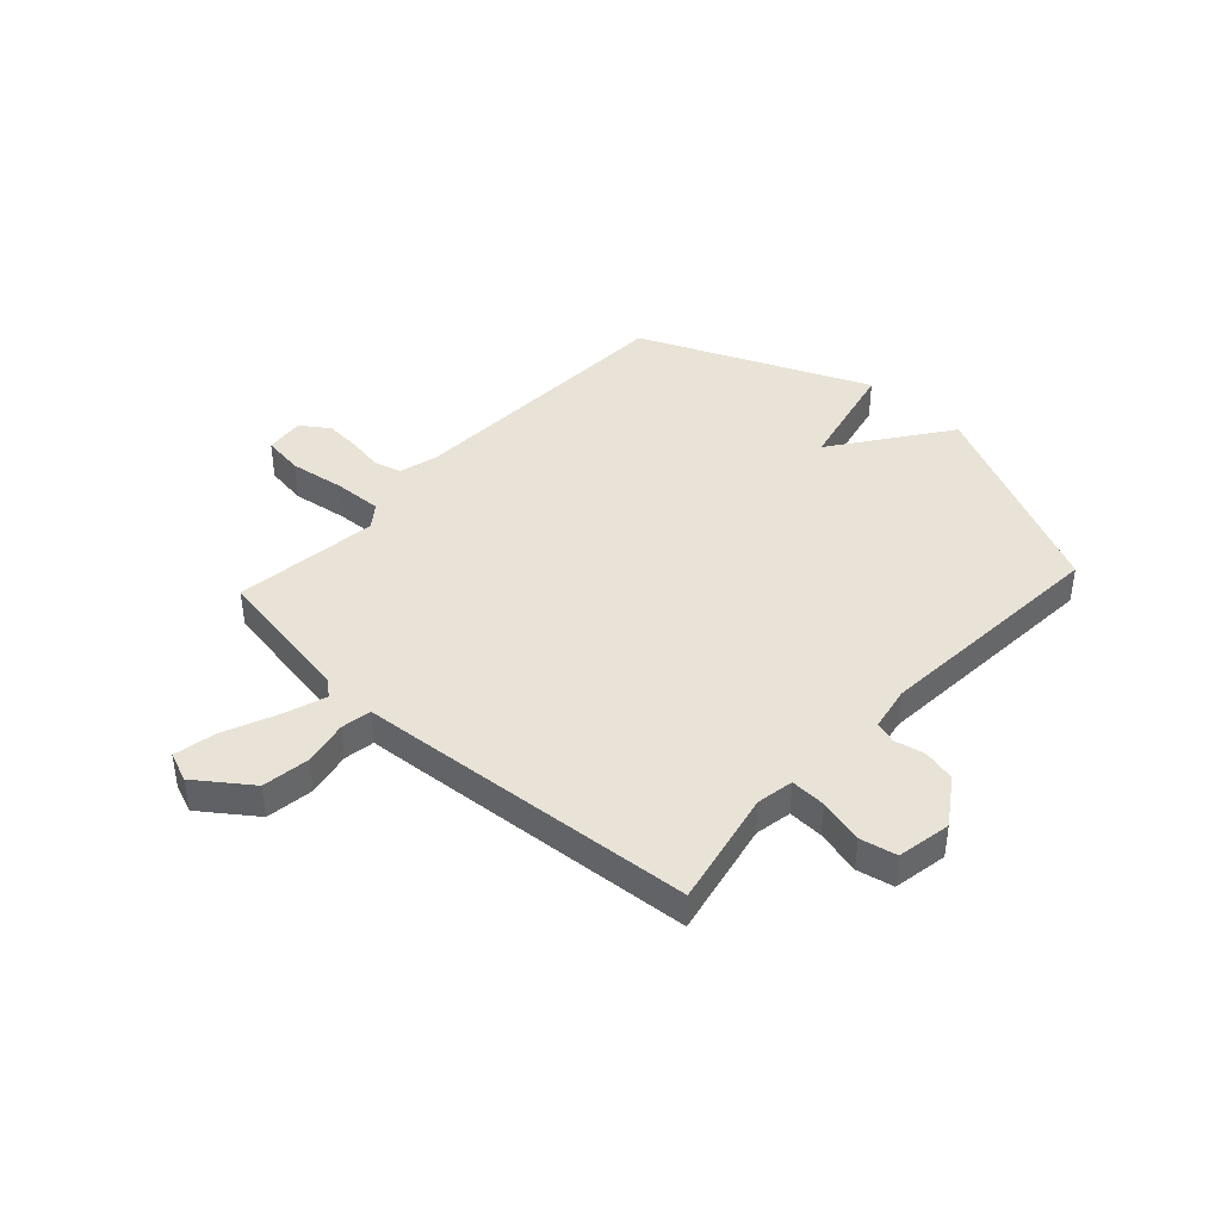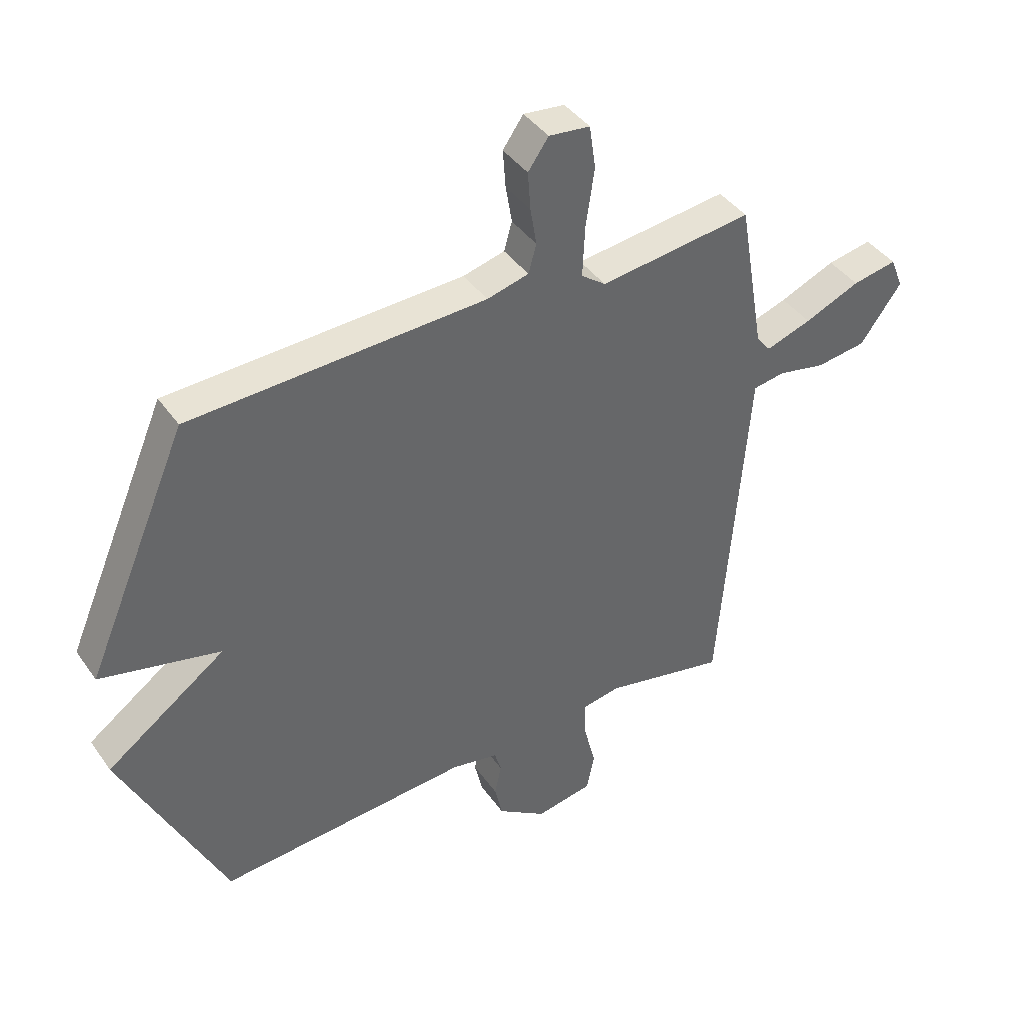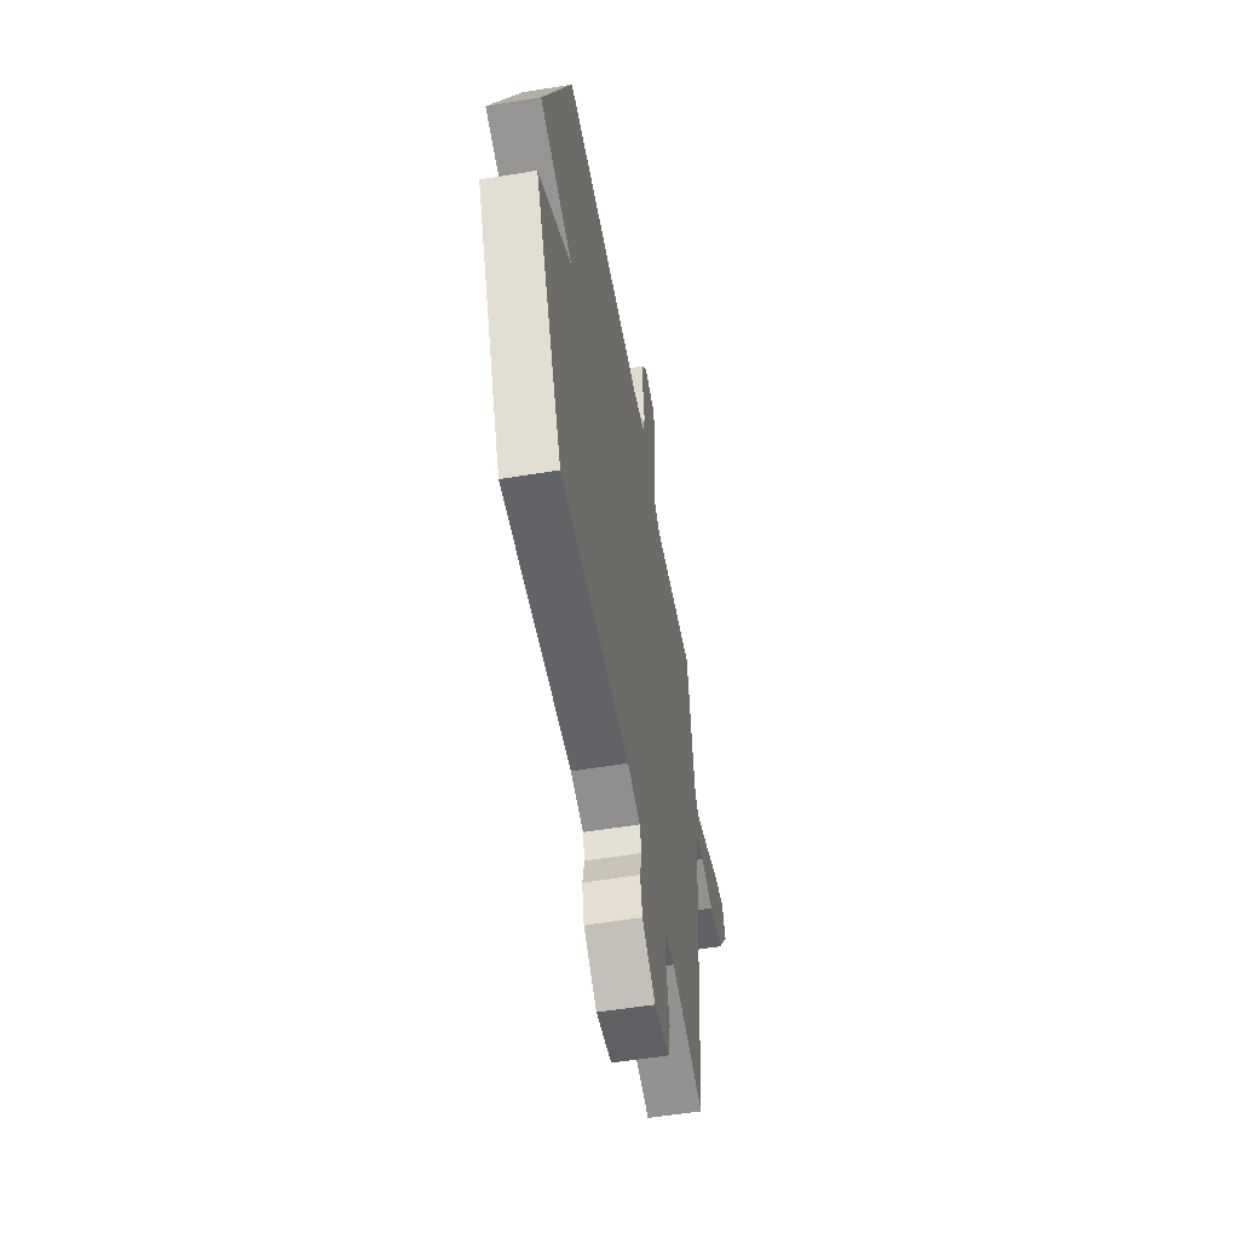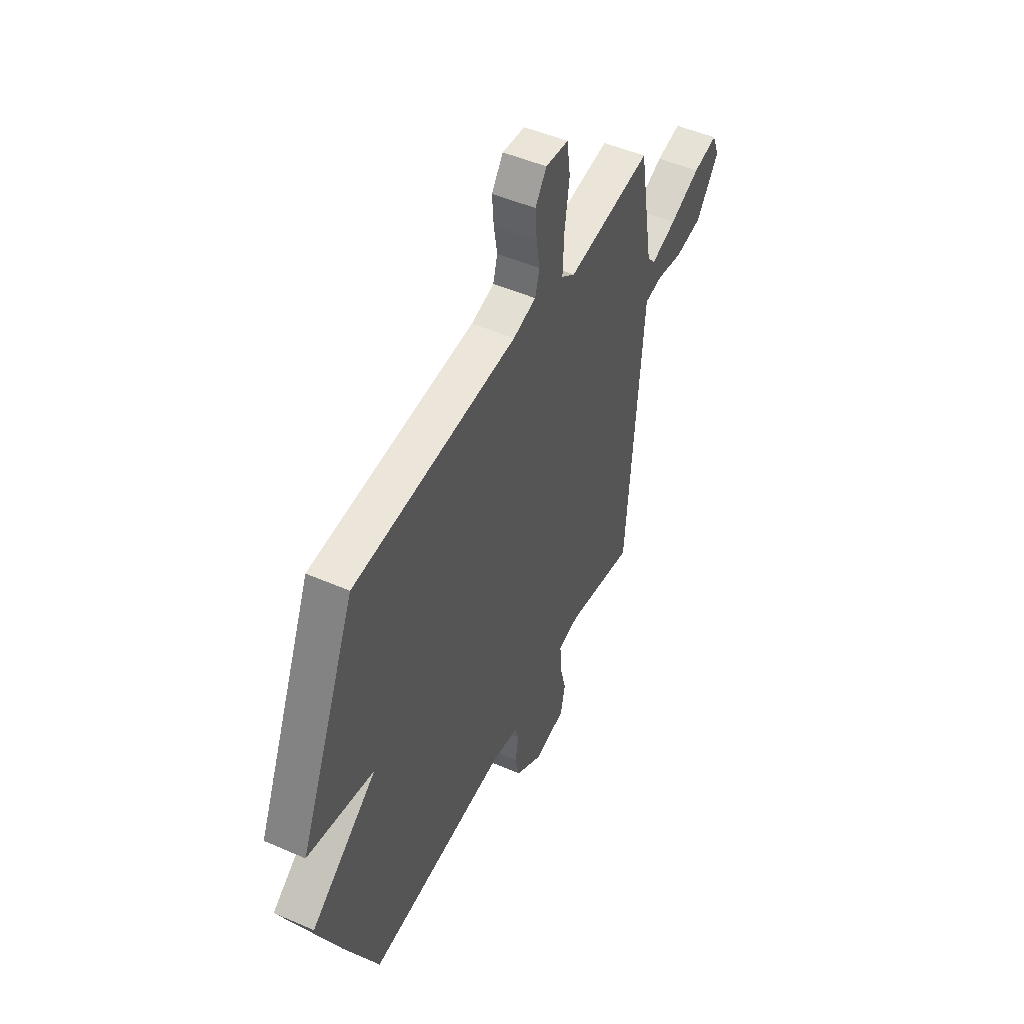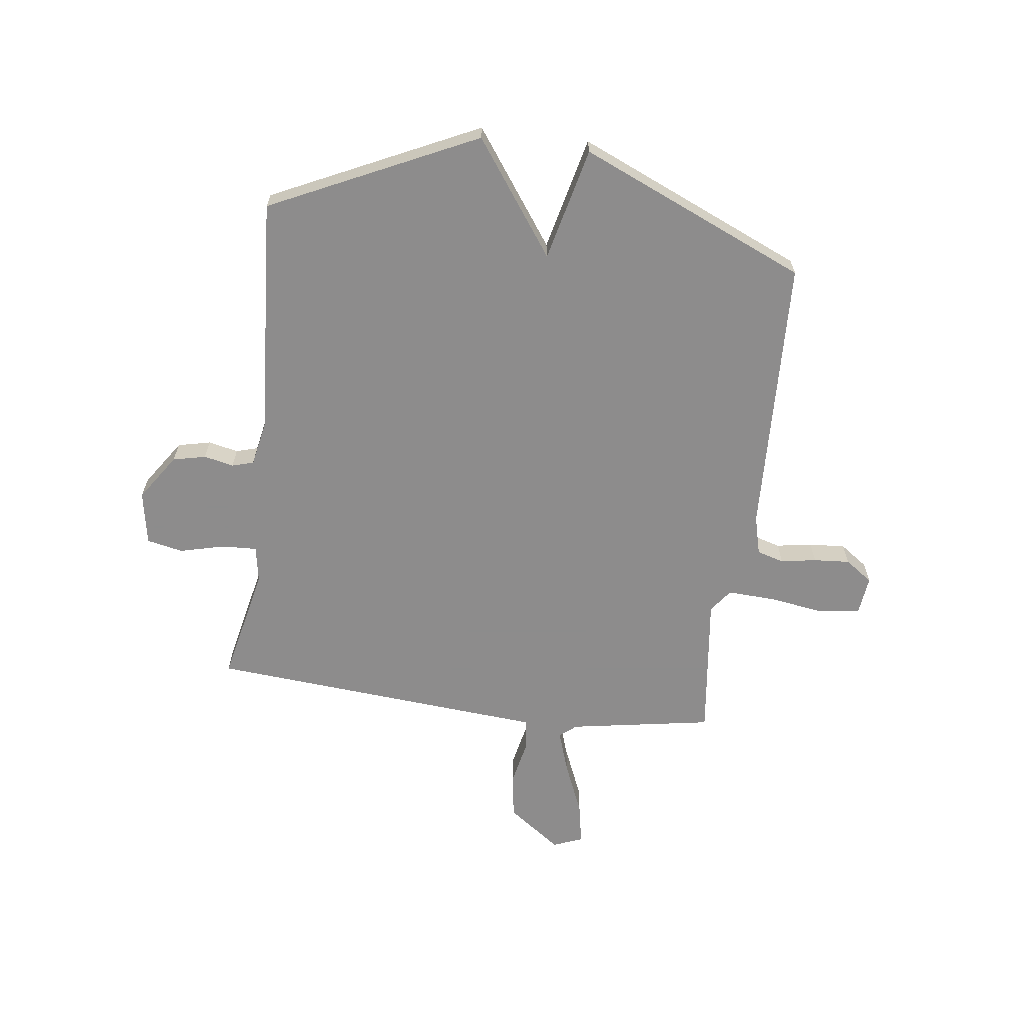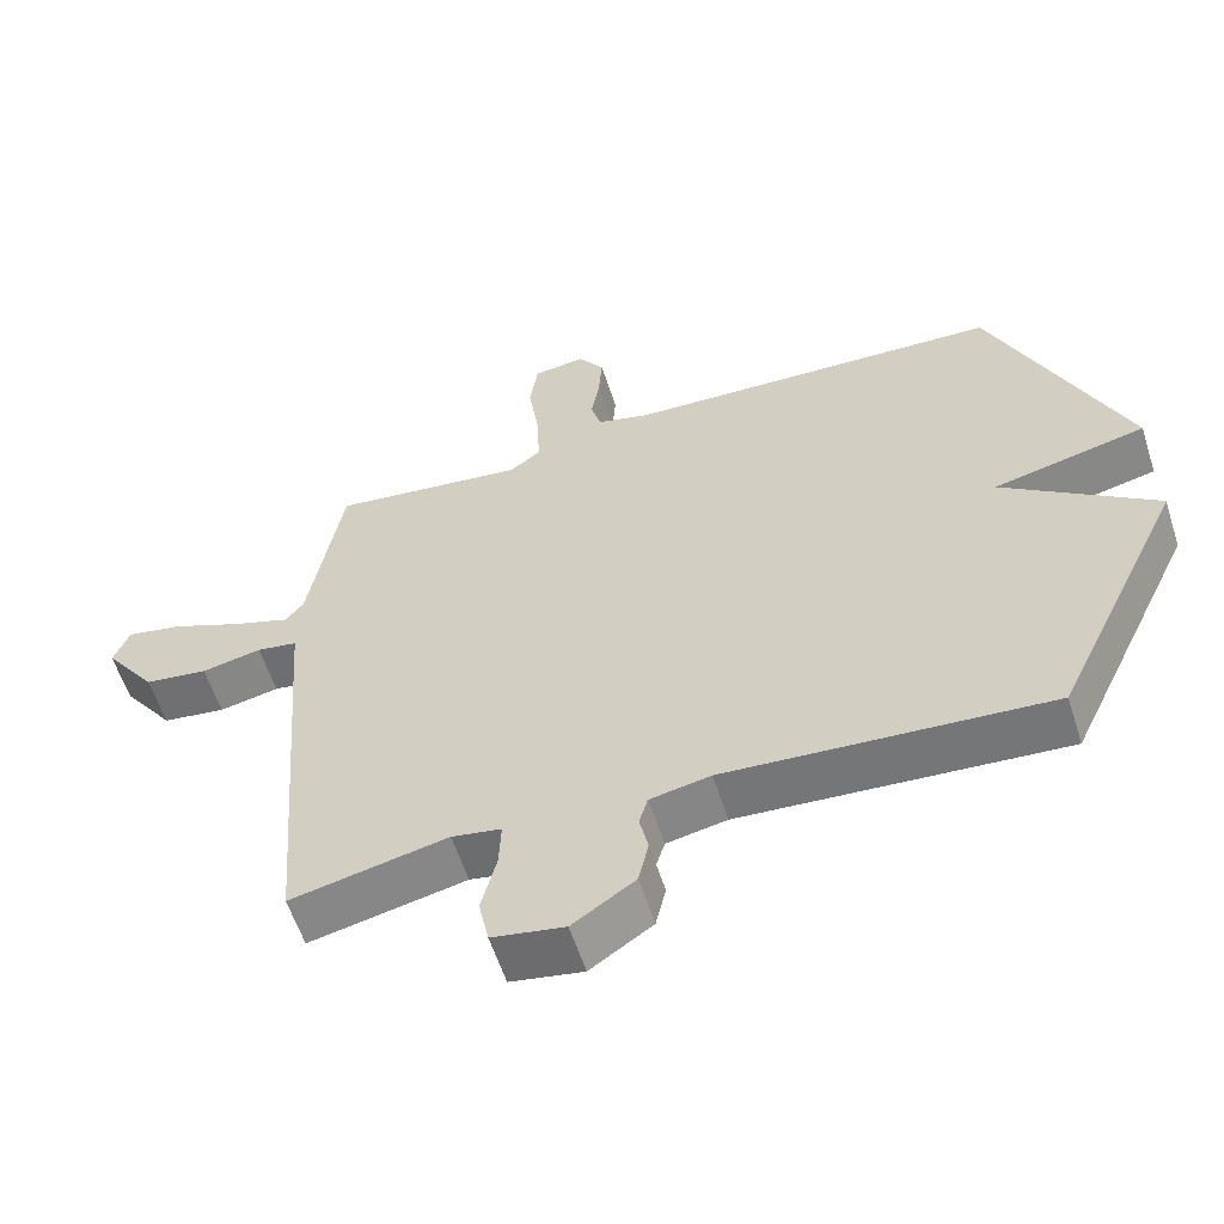
<metadata>
{"format":"obj","ext":"obj","renderer":"f3d","projection":"perspective","resolution":1024,"background":"white","views":[{"elev":41.7,"azim":132.6,"up":"+Y"},{"elev":41.2,"azim":-31.9,"up":"+Z"},{"elev":-54.9,"azim":-80.1,"up":"+Z"},{"elev":49.3,"azim":-64.2,"up":"+Z"},{"elev":-64.3,"azim":-97.5,"up":"+Y"},{"elev":-58.4,"azim":-162.3,"up":"+Z"}]}
</metadata>
<code>
v 0.5 0.07 -0.5
v 0.284 0.07 -0.454
v 0.216 0.07 -0.466
v 0.219 0.07 -0.531
v 0.24 0.07 -0.614
v 0.226 0.07 -0.681
v 0.126 0.07 -0.699
v 0.04 0.07 -0.641
v 0.026 0.07 -0.58
v 0.038 0.07 -0.525
v 0.026 0.07 -0.485
v -0.057 0.07 -0.469
v -0.5 0.07 -0.5
v -0.681 0.07 -0.12
v -0.471 0.07 0.031
v -0.681 0.07 0.08
v -0.5 0.07 0.5
v 0.018 0.07 0.521
v 0.091 0.07 0.54
v 0.105 0.07 0.59
v 0.094 0.07 0.656
v 0.089 0.07 0.723
v 0.125 0.07 0.774
v 0.197 0.07 0.766
v 0.208 0.07 0.69
v 0.193 0.07 0.588
v 0.189 0.07 0.499
v 0.232 0.07 0.467
v 0.5 0.07 0.5
v 0.546 0.07 0.234
v 0.571 0.07 0.203
v 0.651 0.07 0.23
v 0.748 0.07 0.271
v 0.826 0.07 0.286
v 0.848 0.07 0.231
v 0.776 0.07 0.132
v 0.688 0.07 0.12
v 0.605 0.07 0.137
v 0.549 0.07 0.128
v 0.542 0.07 0.036
v 0.5 0 -0.5
v 0.284 0 -0.454
v 0.216 0 -0.466
v 0.219 0 -0.531
v 0.24 0 -0.614
v 0.226 0 -0.681
v 0.126 0 -0.699
v 0.04 0 -0.641
v 0.026 0 -0.58
v 0.038 0 -0.525
v 0.026 0 -0.485
v -0.057 0 -0.469
v -0.5 0 -0.5
v -0.681 0 -0.12
v -0.471 0 0.031
v -0.681 0 0.08
v -0.5 0 0.5
v 0.018 0 0.521
v 0.091 0 0.54
v 0.105 0 0.59
v 0.094 0 0.656
v 0.089 0 0.723
v 0.125 0 0.774
v 0.197 0 0.766
v 0.208 0 0.69
v 0.193 0 0.588
v 0.189 0 0.499
v 0.232 0 0.467
v 0.5 0 0.5
v 0.546 0 0.234
v 0.571 0 0.203
v 0.651 0 0.23
v 0.748 0 0.271
v 0.826 0 0.286
v 0.848 0 0.231
v 0.776 0 0.132
v 0.688 0 0.12
v 0.605 0 0.137
v 0.549 0 0.128
v 0.542 0 0.036
f 39 40 1 2
f 36 37 38
f 35 36 38
f 34 35 38
f 33 34 38
f 32 33 38
f 31 32 38 39
f 39 2 3
f 31 39 3
f 30 31 3
f 28 29 30 3
f 24 25 26
f 23 24 26
f 22 23 26
f 21 22 26
f 20 21 26
f 19 20 26 27
f 27 28 3
f 19 27 3
f 18 19 3
f 15 16 17 18
f 12 13 14 15
f 15 18 3
f 12 15 3
f 11 12 3
f 8 9 10
f 7 8 10
f 6 7 10
f 5 6 10
f 4 5 10
f 3 4 10 11
f 42 41 80 79
f 78 77 76
f 78 76 75
f 78 75 74
f 78 74 73
f 78 73 72
f 79 78 72 71
f 43 42 79
f 43 79 71
f 43 71 70
f 43 70 69 68
f 66 65 64
f 66 64 63
f 66 63 62
f 66 62 61
f 66 61 60
f 67 66 60 59
f 43 68 67
f 43 67 59
f 43 59 58
f 58 57 56 55
f 55 54 53 52
f 43 58 55
f 43 55 52
f 43 52 51
f 50 49 48
f 50 48 47
f 50 47 46
f 50 46 45
f 50 45 44
f 51 50 44 43
f 1 41 42 2
f 2 42 43 3
f 3 43 44 4
f 4 44 45 5
f 5 45 46 6
f 6 46 47 7
f 7 47 48 8
f 8 48 49 9
f 9 49 50 10
f 10 50 51 11
f 11 51 52 12
f 12 52 53 13
f 13 53 54 14
f 14 54 55 15
f 15 55 56 16
f 16 56 57 17
f 17 57 58 18
f 18 58 59 19
f 19 59 60 20
f 20 60 61 21
f 21 61 62 22
f 22 62 63 23
f 23 63 64 24
f 24 64 65 25
f 25 65 66 26
f 26 66 67 27
f 27 67 68 28
f 28 68 69 29
f 29 69 70 30
f 30 70 71 31
f 31 71 72 32
f 32 72 73 33
f 33 73 74 34
f 34 74 75 35
f 35 75 76 36
f 36 76 77 37
f 37 77 78 38
f 38 78 79 39
f 39 79 80 40
f 40 80 41 1

</code>
